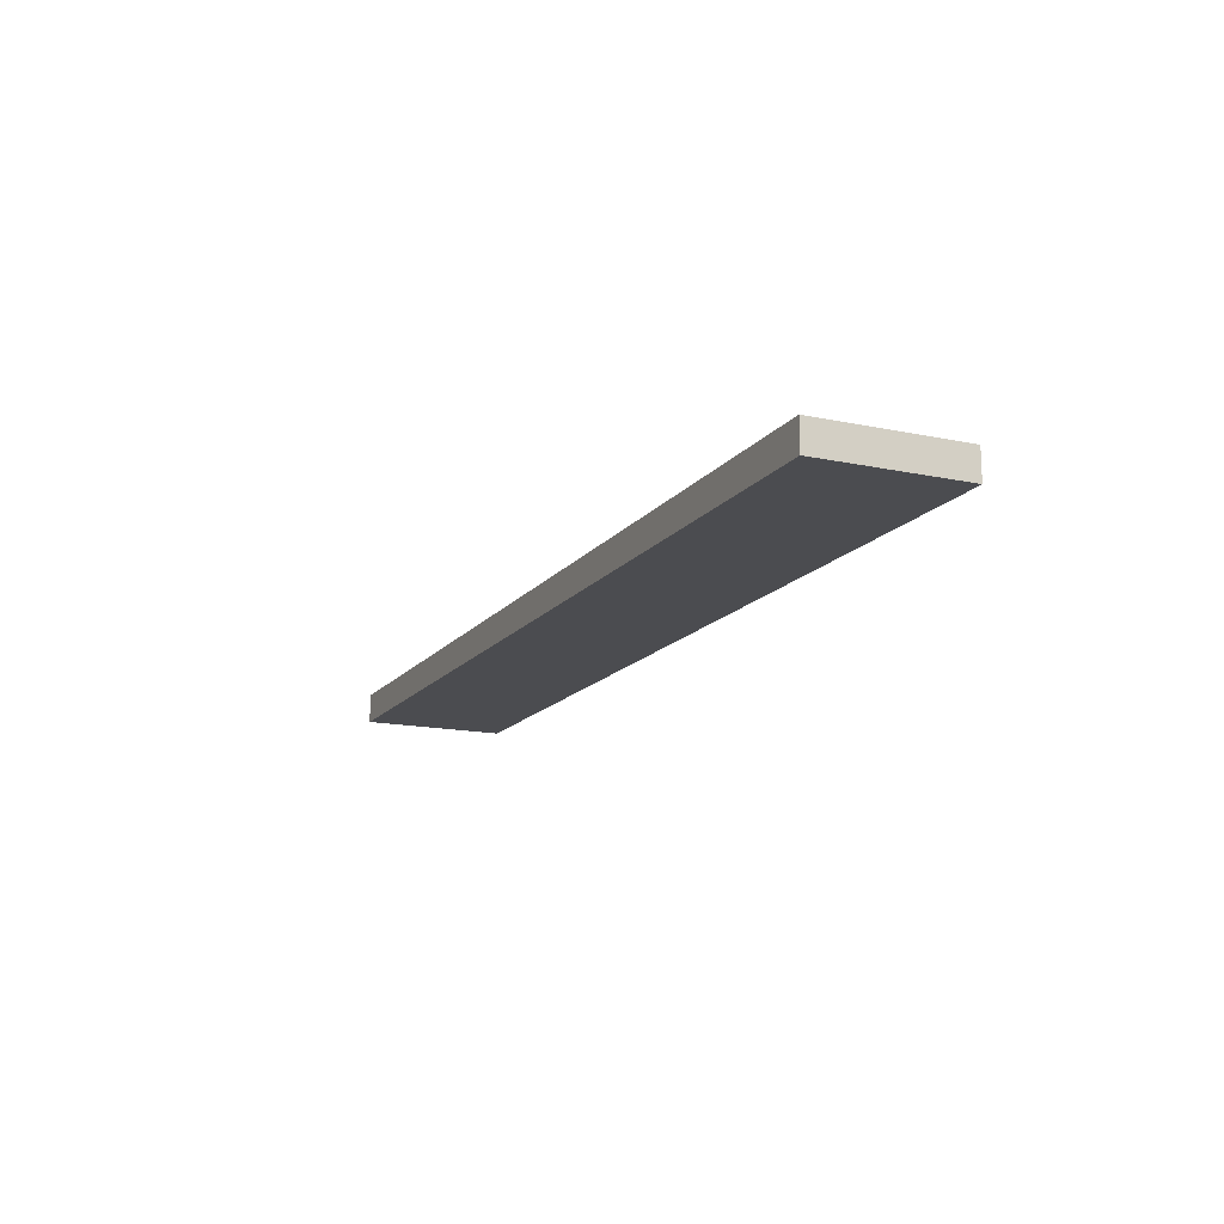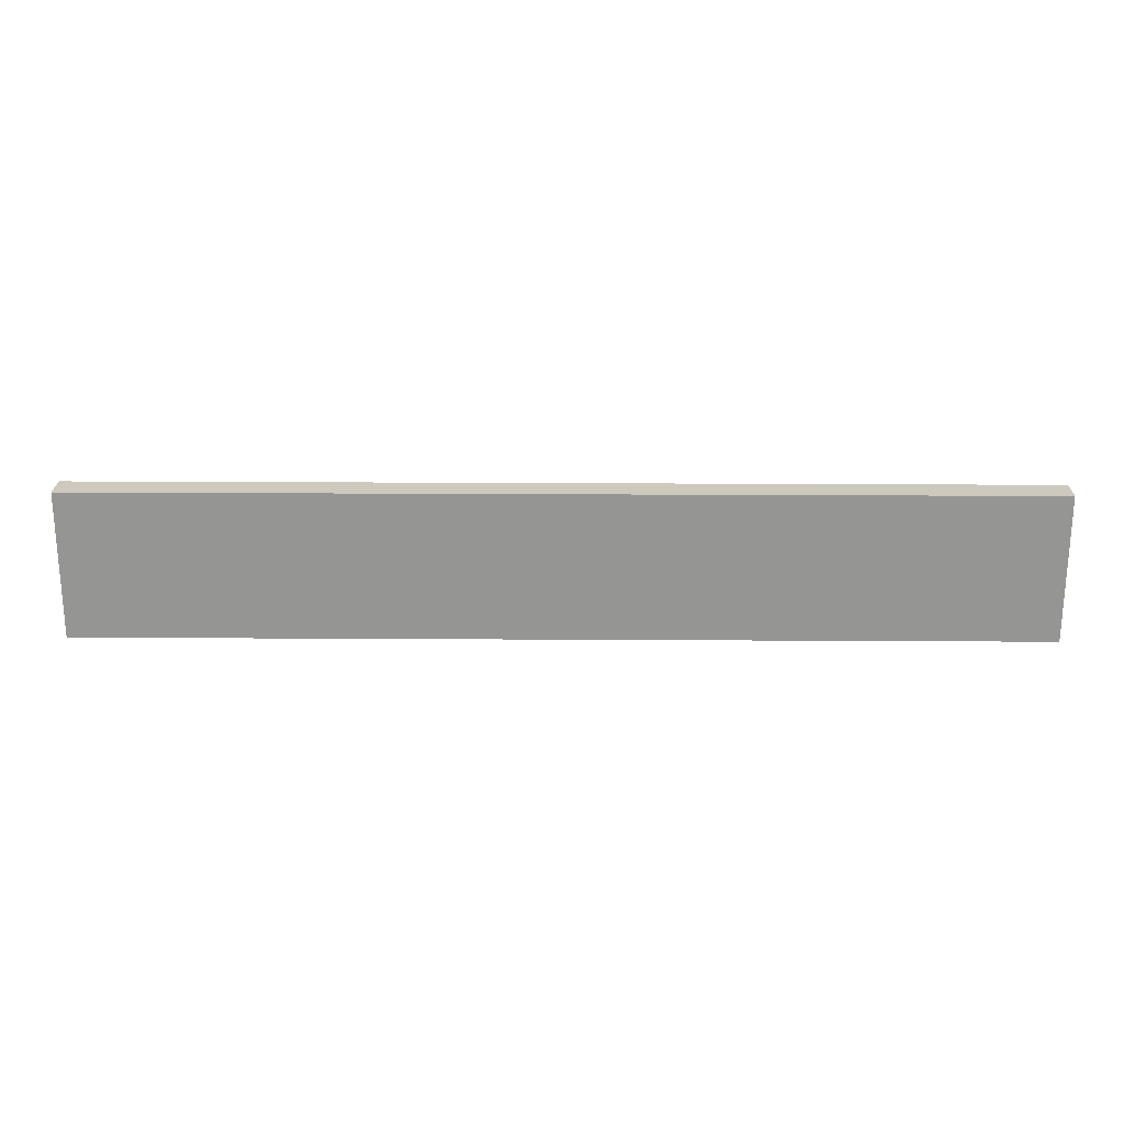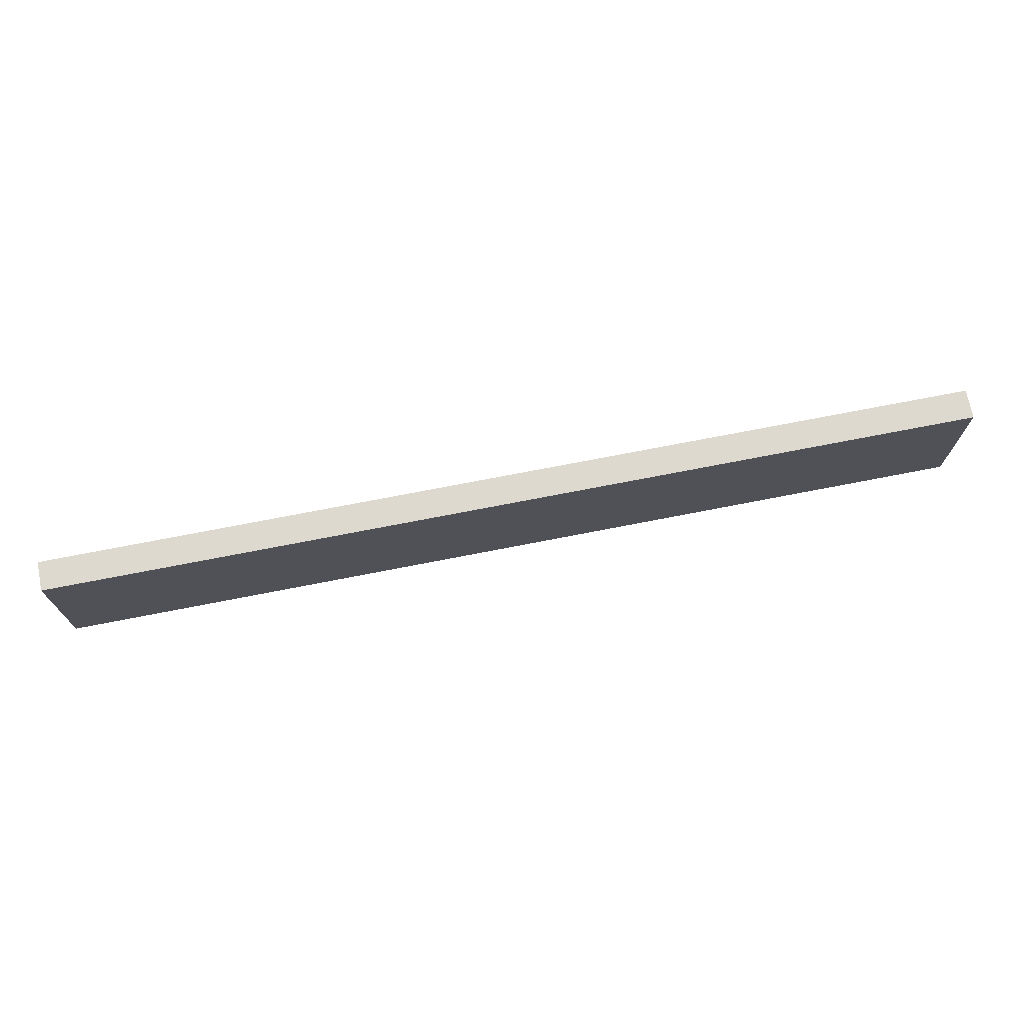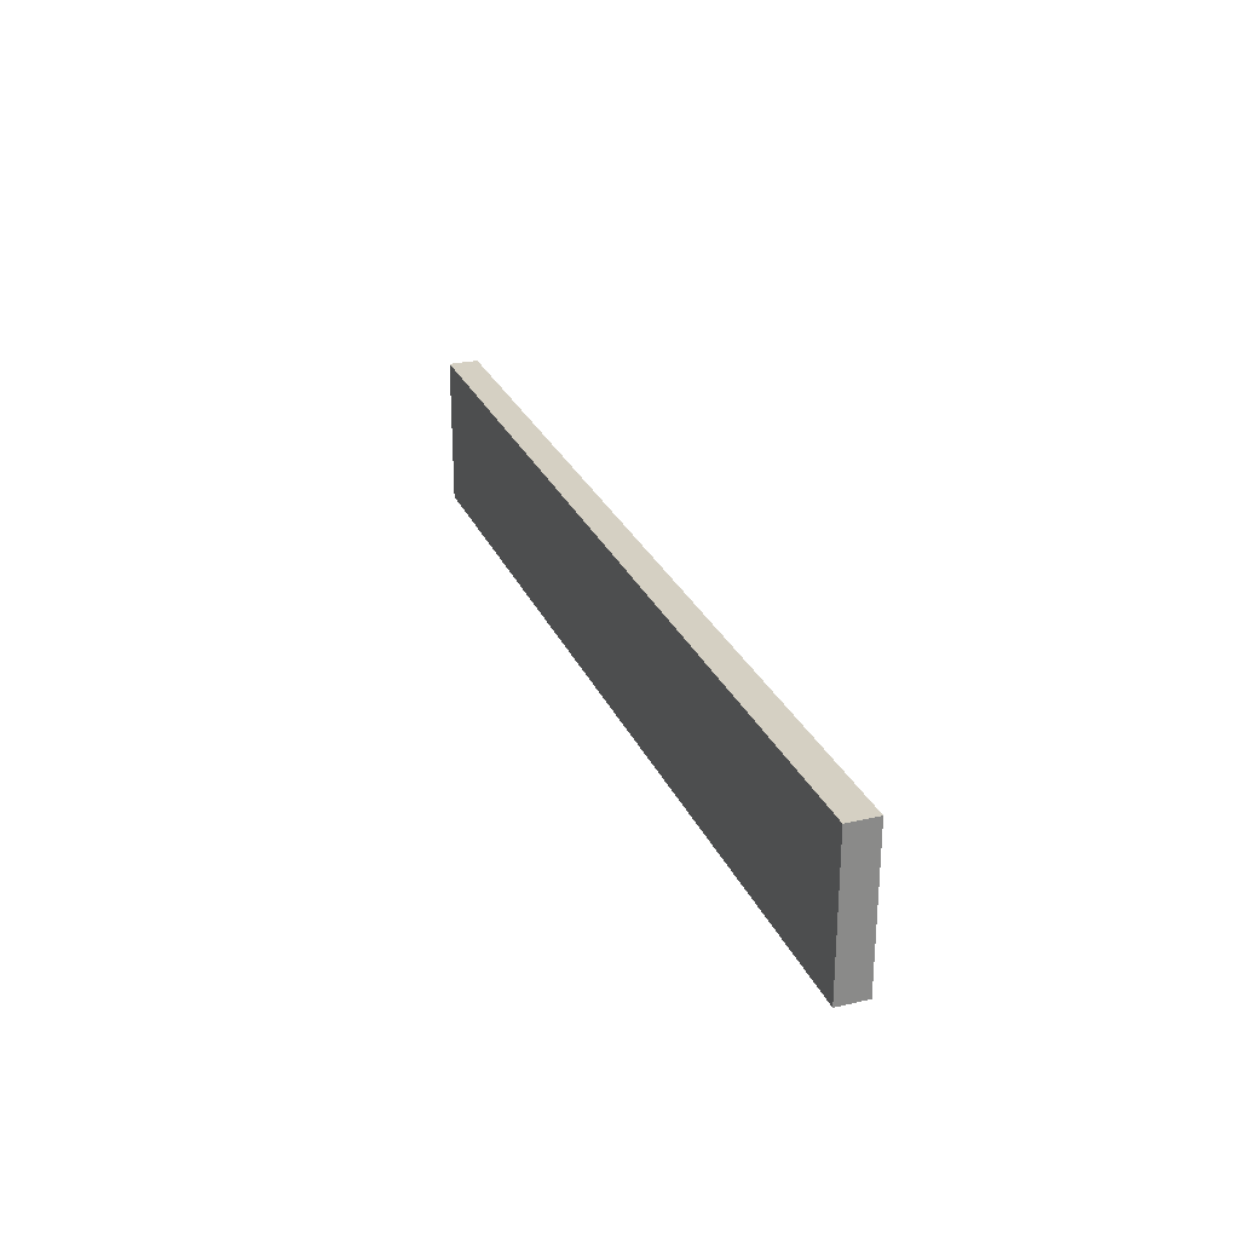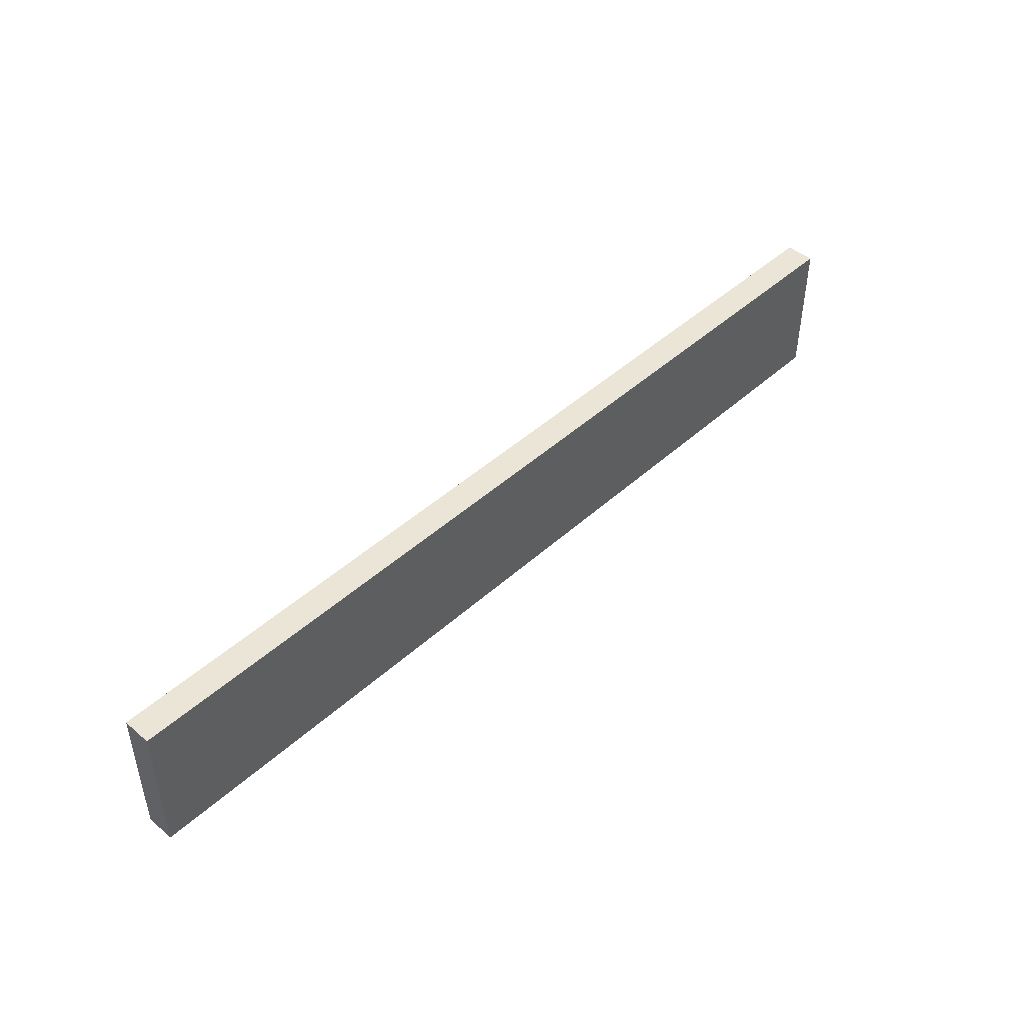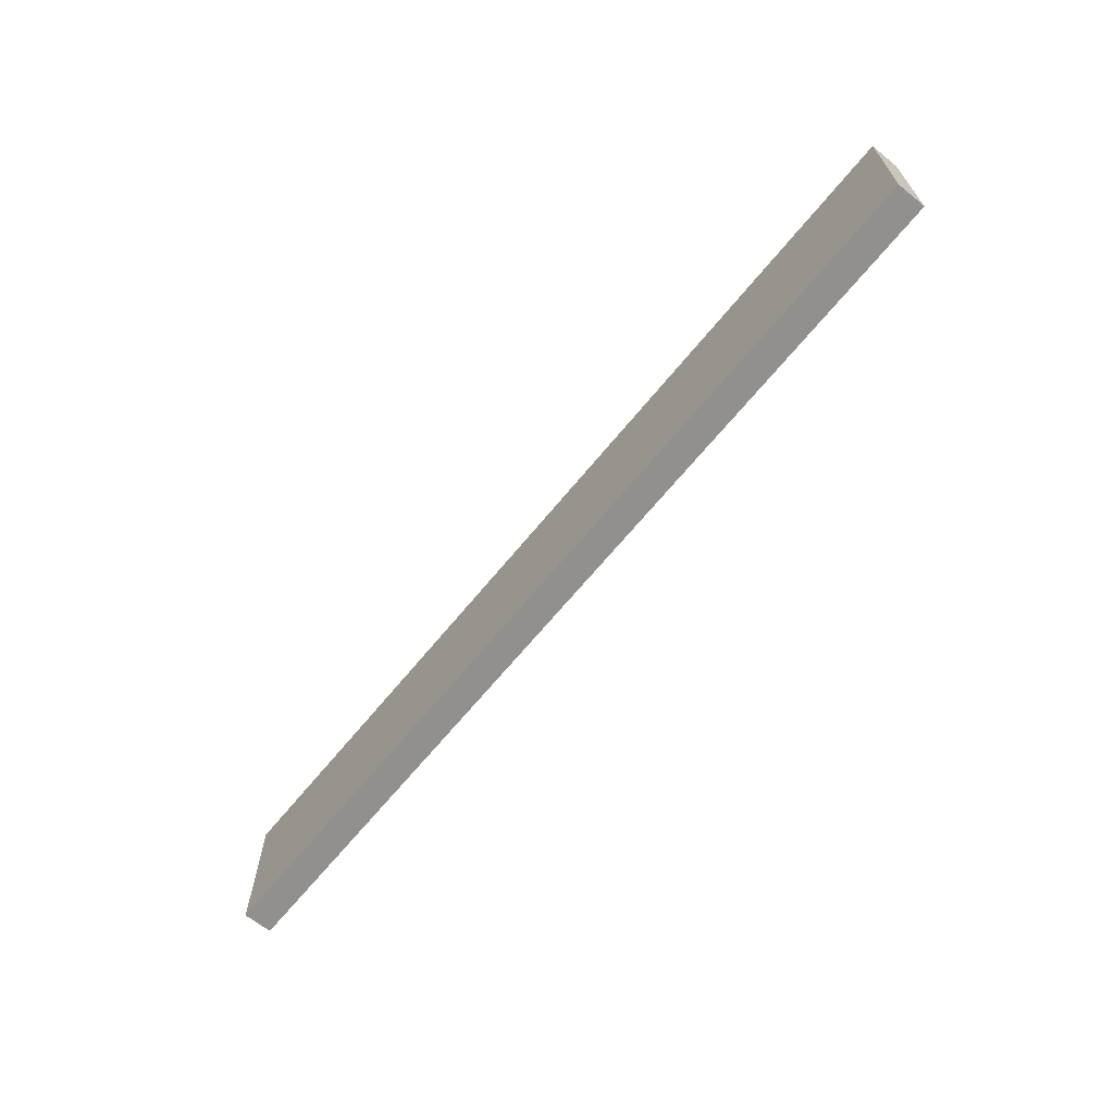
<metadata>
{"format":"obj","ext":"obj","renderer":"f3d","projection":"perspective","resolution":1024,"background":"white","views":[{"elev":-15.2,"azim":65.6,"up":"+Z"},{"elev":22.6,"azim":0.6,"up":"+Y"},{"elev":71.7,"azim":-11.1,"up":"+Y"},{"elev":26.4,"azim":-109.8,"up":"+Y"},{"elev":45.8,"azim":134.0,"up":"+Y"},{"elev":-65.7,"azim":50.9,"up":"+Y"}]}
</metadata>
<code>
v -1.021 -0.5004 0
v 2.171 -0.5004 0
v -1.021 -0.9996 0
v 2.171 -0.9996 0
v -1.021 -0.5004 0.1
v 2.171 -0.5004 0.1
v -1.021 -0.9996 0.1
v 2.171 -0.9996 0.1
g customizableConveyor
f 1 2 3
f 3 2 4
f 2 1 5
f 2 5 6
f 3 4 7
f 7 4 8
f 4 2 8
f 8 2 6
f 1 3 7
f 1 7 5
v 2.171 -0.5004 0
v -1.021 -0.5004 0
v 2.171 -0.9996 0
v -1.021 -0.9996 0
v 2.171 -0.5004 0.1
v -1.021 -0.5004 0.1
v 2.171 -0.9996 0.1
v -1.021 -0.9996 0.1
g customizableConveyor_forwarder
f 10 9 12
f 12 9 11
f 9 10 14
f 9 14 13
f 12 11 16
f 16 11 15
f 16 15 14
f 14 15 13
f 11 9 15
f 15 9 13
f 10 12 16
f 10 16 14

</code>
